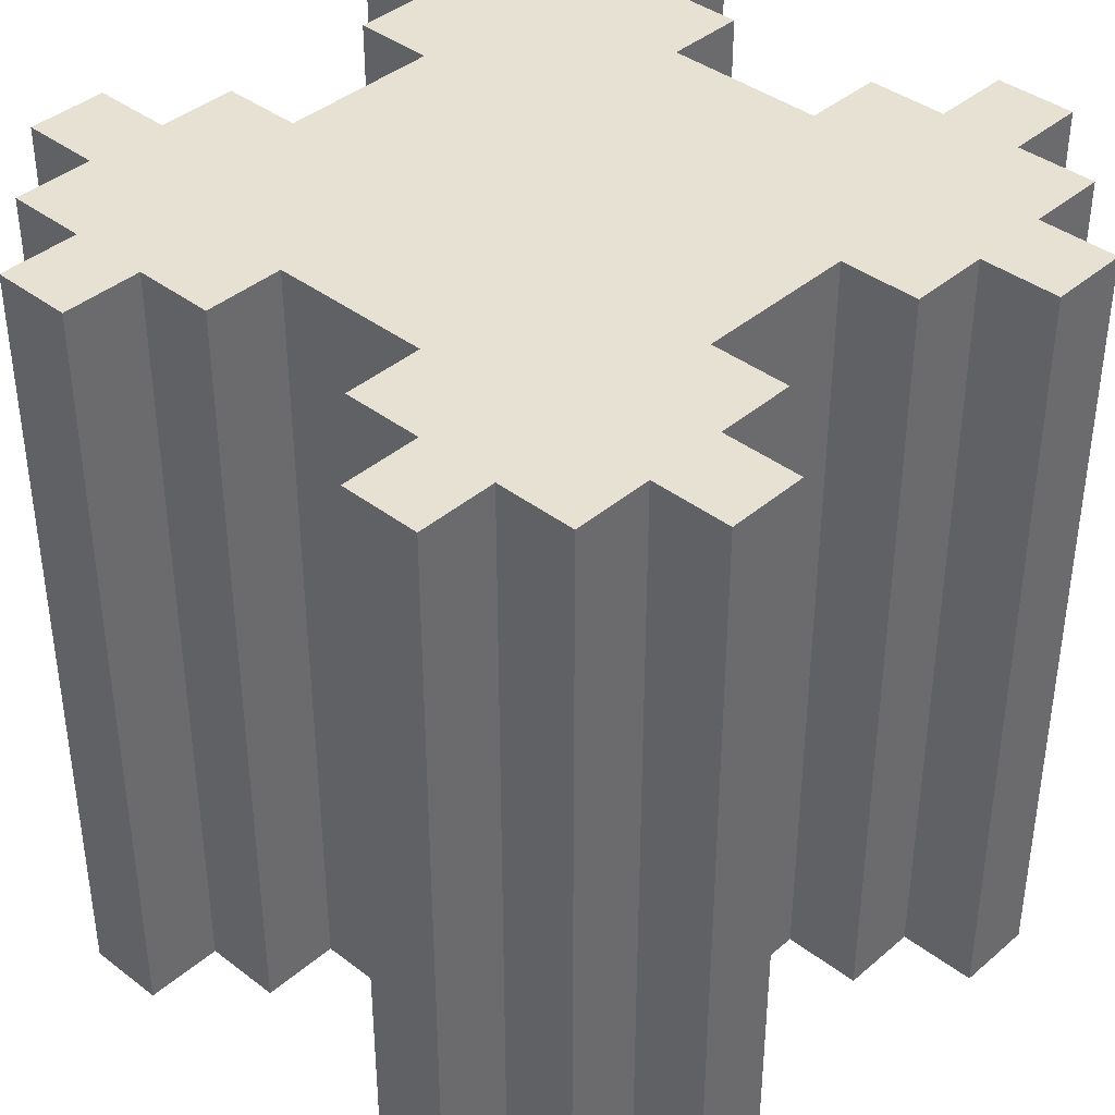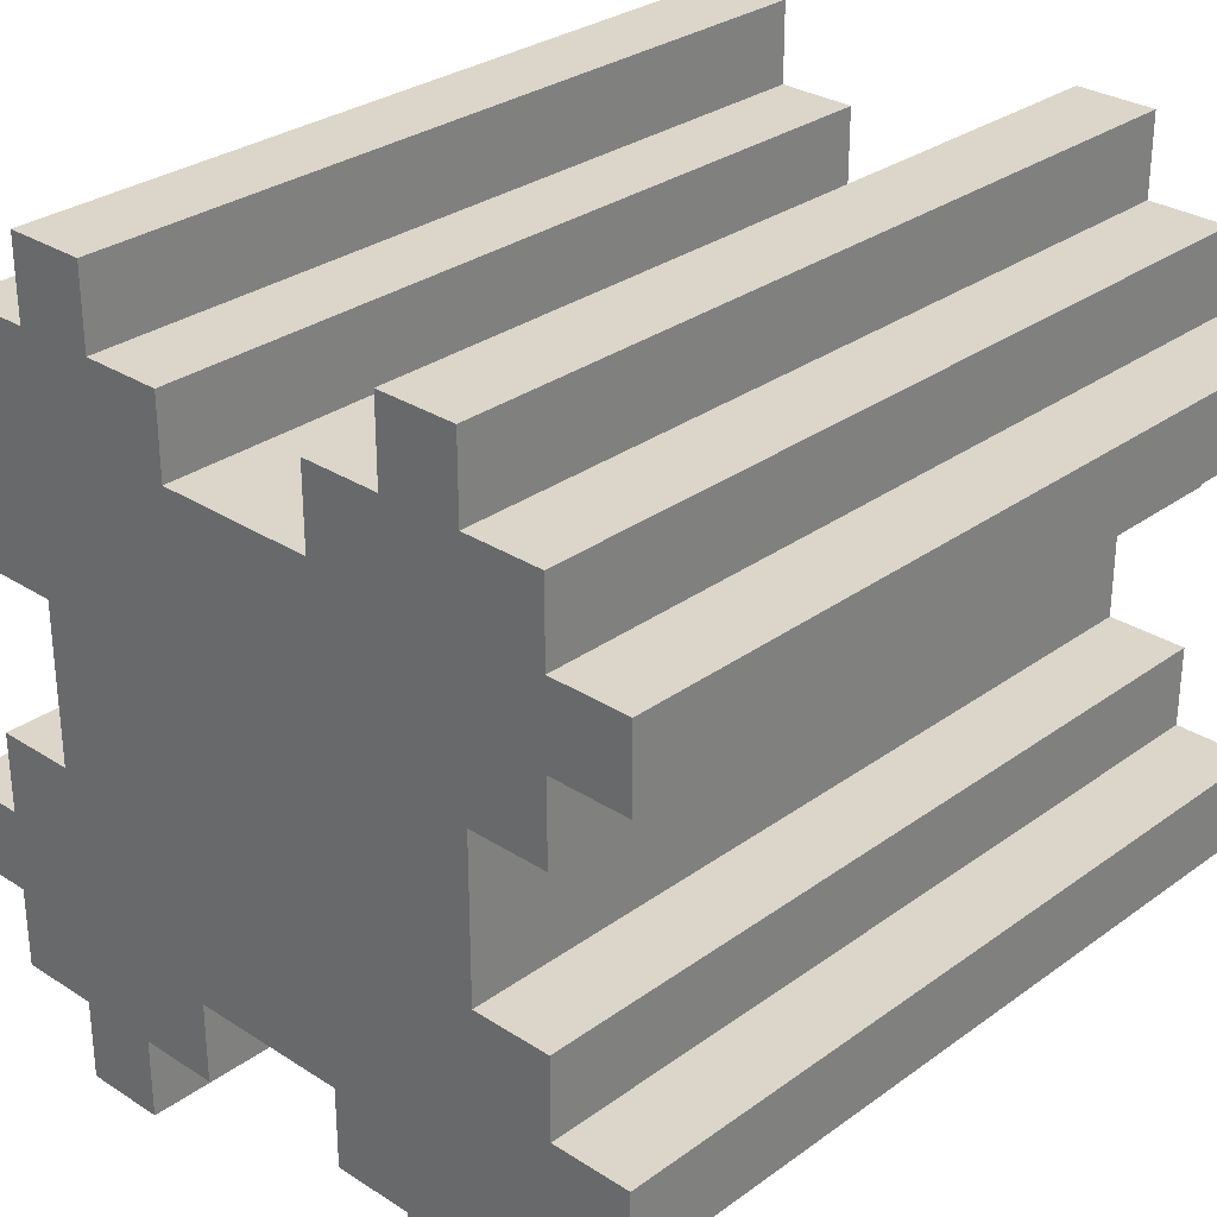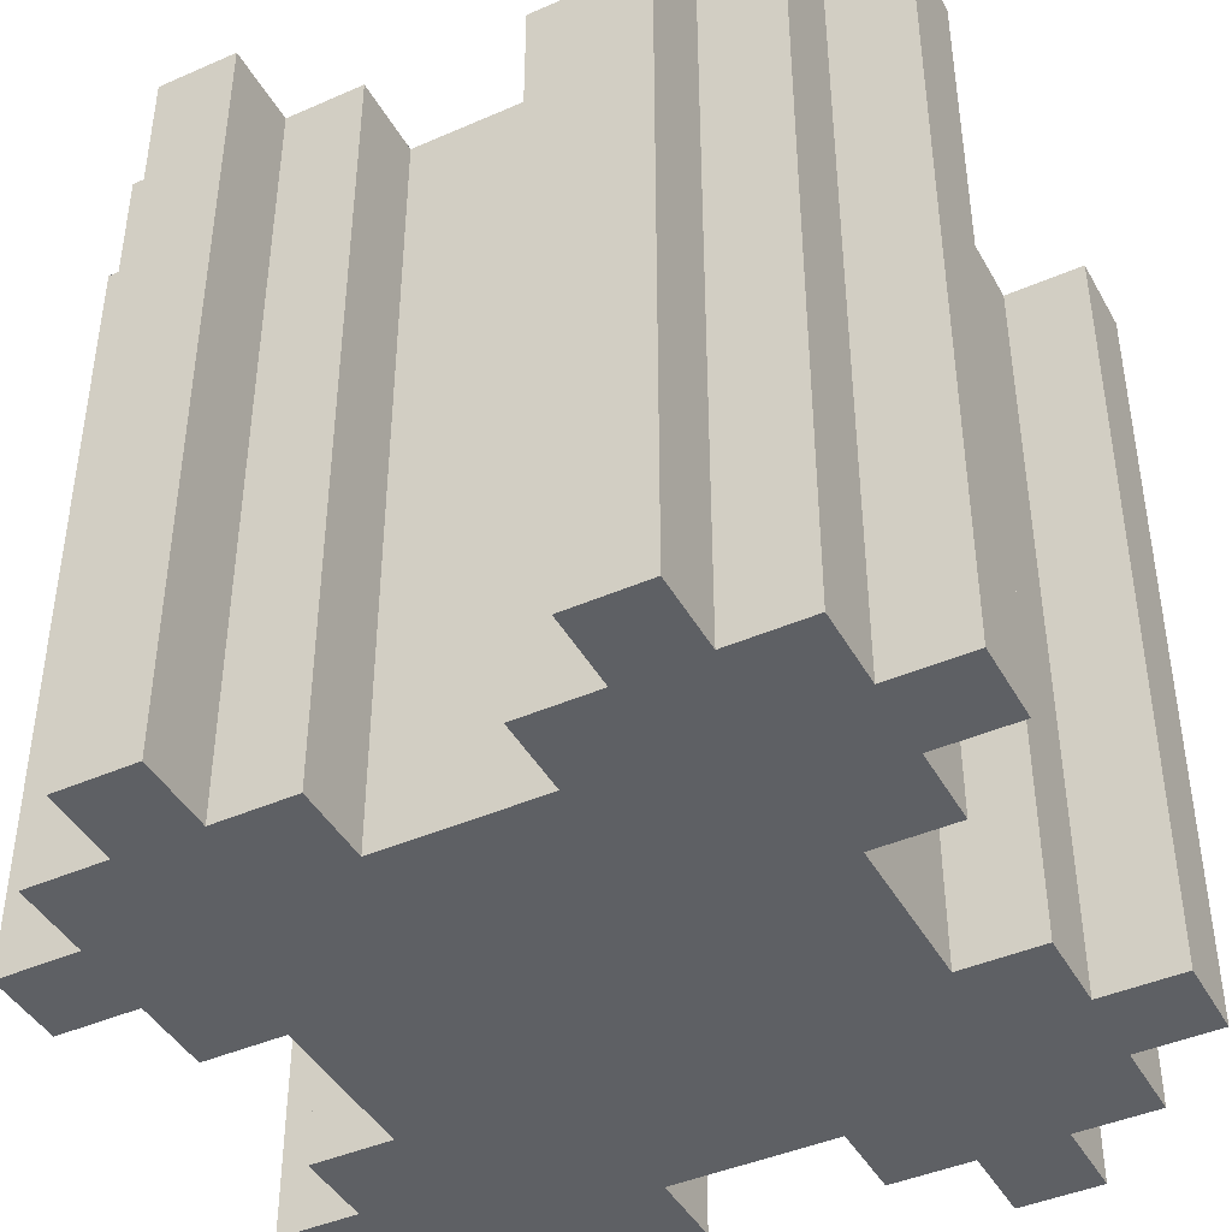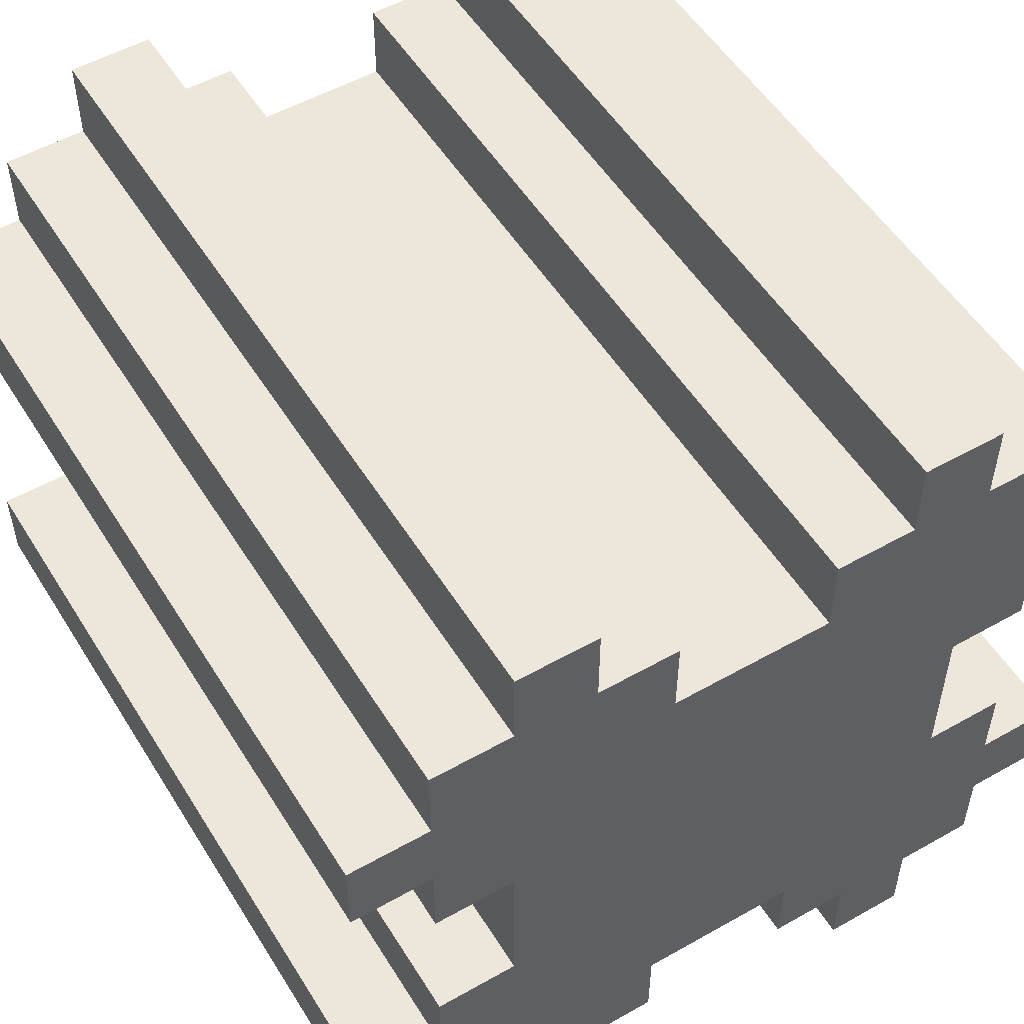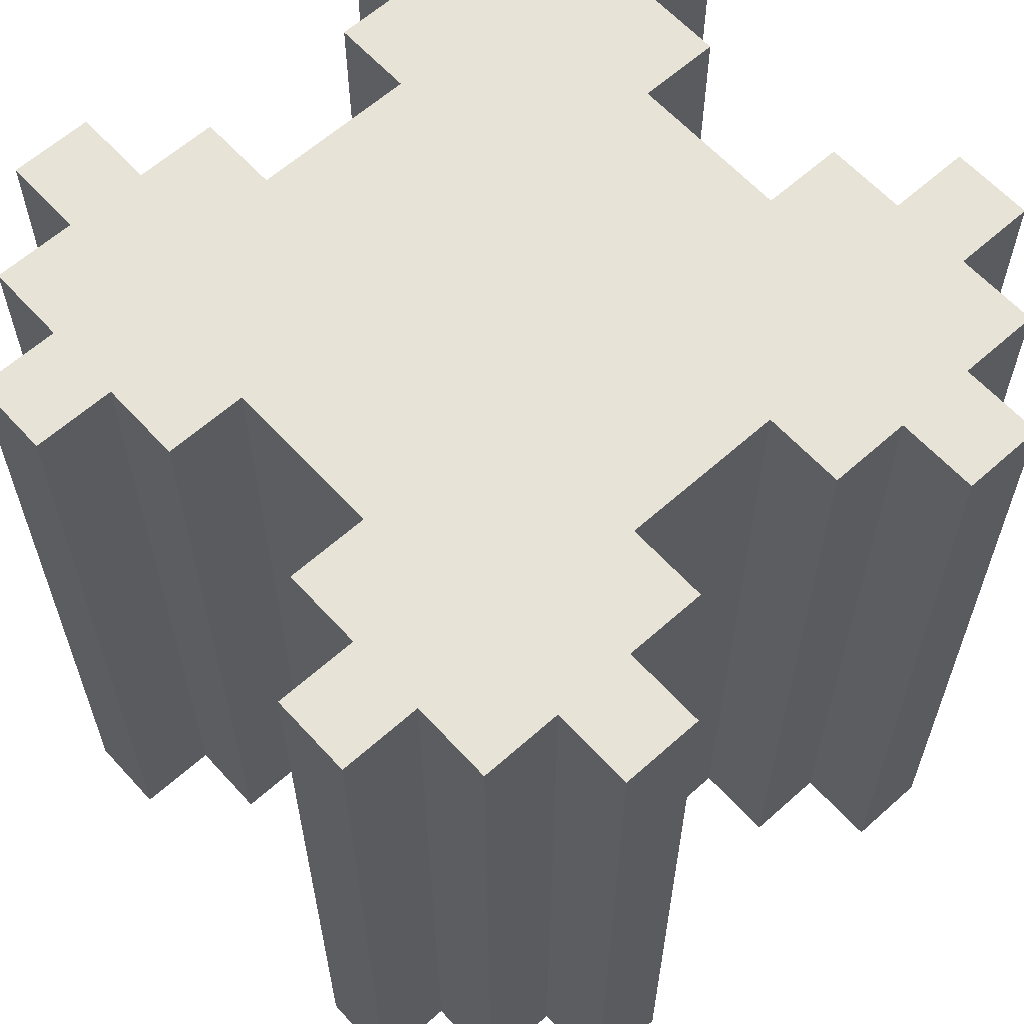
<metadata>
{"format":"obj","ext":"obj","renderer":"f3d","projection":"perspective","resolution":1024,"background":"white","views":[{"elev":39.6,"azim":133.4,"up":"+Z"},{"elev":29.7,"azim":43.4,"up":"+Y"},{"elev":-43.1,"azim":27.4,"up":"+Z"},{"elev":53.1,"azim":-31.2,"up":"+Y"},{"elev":61.9,"azim":47.8,"up":"+Z"}]}
</metadata>
<code>
o
v -0.5 0.2 0.5
v -0.5 0.2 -0.5
v -0.5 0.3 0.5
v -0.5 0.3 -0.5
v -0.5 0.7 0.5
v -0.5 0.7 -0.5
v -0.5 0.8 0.5
v -0.5 0.8 -0.5
v -0.4 0.1 0.5
v -0.4 0.1 -0.5
v -0.4 0.2 0.5
v -0.4 0.2 -0.5
v -0.4 0.3 0.5
v -0.4 0.3 -0.5
v -0.4 0.4 0.5
v -0.4 0.4 -0.5
v -0.4 0.6 0.5
v -0.4 0.6 -0.5
v -0.4 0.7 0.5
v -0.4 0.7 -0.5
v -0.4 0.8 0.5
v -0.4 0.8 -0.5
v -0.4 0.9 0.5
v -0.4 0.9 -0.5
v -0.3 0 0.5
v -0.3 0 -0.5
v -0.3 0.1 0.5
v -0.3 0.1 -0.5
v -0.3 0.4 0.5
v -0.3 0.4 -0.5
v -0.3 0.6 0.5
v -0.3 0.6 -0.5
v -0.3 0.9 0.5
v -0.3 0.9 -0.5
v -0.3 1 0.5
v -0.3 1 -0.5
v 0.1 0.1 0.5
v 0.1 0.1 -0.5
v 0.1 0.2 0.5
v 0.1 0.2 -0.5
v 0.1 0.8 0.5
v 0.1 0.8 -0.5
v 0.1 0.9 0.5
v 0.1 0.9 -0.5
v 0.2 0 0.5
v 0.2 0 -0.5
v 0.2 0.1 0.5
v 0.2 0.1 -0.5
v 0.2 0.9 0.5
v 0.2 0.9 -0.5
v 0.2 1 0.5
v 0.2 1 -0.5
v -0.2 0 0.5
v -0.2 0 -0.5
v -0.2 0.1 0.5
v -0.2 0.1 -0.5
v -0.2 0.9 0.5
v -0.2 0.9 -0.5
v -0.2 1 0.5
v -0.2 1 -0.5
v -0.1 0.1 0.5
v -0.1 0.1 -0.5
v -0.1 0.2 0.5
v -0.1 0.2 -0.5
v -0.1 0.8 0.5
v -0.1 0.8 -0.5
v -0.1 0.9 0.5
v -0.1 0.9 -0.5
v 0.3 0 0.5
v 0.3 0 -0.5
v 0.3 0.1 0.5
v 0.3 0.1 -0.5
v 0.3 0.4 0.5
v 0.3 0.4 -0.5
v 0.3 0.6 0.5
v 0.3 0.6 -0.5
v 0.3 0.9 0.5
v 0.3 0.9 -0.5
v 0.3 1 0.5
v 0.3 1 -0.5
v 0.4 0.1 0.5
v 0.4 0.1 -0.5
v 0.4 0.2 0.5
v 0.4 0.2 -0.5
v 0.4 0.3 0.5
v 0.4 0.3 -0.5
v 0.4 0.4 0.5
v 0.4 0.4 -0.5
v 0.4 0.6 0.5
v 0.4 0.6 -0.5
v 0.4 0.7 0.5
v 0.4 0.7 -0.5
v 0.4 0.8 0.5
v 0.4 0.8 -0.5
v 0.4 0.9 0.5
v 0.4 0.9 -0.5
v 0.5 0.2 0.5
v 0.5 0.2 -0.5
v 0.5 0.3 0.5
v 0.5 0.3 -0.5
v 0.5 0.7 0.5
v 0.5 0.7 -0.5
v 0.5 0.8 0.5
v 0.5 0.8 -0.5
v -0.5 0.2 0.5
v -0.5 0.3 0.5
v -0.5 0.7 0.5
v -0.5 0.8 0.5
v -0.4 0.1 0.5
v -0.4 0.2 0.5
v -0.4 0.3 0.5
v -0.4 0.4 0.5
v -0.4 0.6 0.5
v -0.4 0.7 0.5
v -0.4 0.8 0.5
v -0.4 0.9 0.5
v -0.3 0 0.5
v -0.3 0.1 0.5
v -0.3 0.2 0.5
v -0.3 0.3 0.5
v -0.3 0.4 0.5
v -0.3 0.6 0.5
v -0.3 0.7 0.5
v -0.3 0.8 0.5
v -0.3 0.9 0.5
v -0.3 1 0.5
v -0.2 0 0.5
v -0.2 0.1 0.5
v -0.2 0.2 0.5
v -0.2 0.3 0.5
v -0.2 0.4 0.5
v -0.2 0.6 0.5
v -0.2 0.7 0.5
v -0.2 0.8 0.5
v -0.2 0.9 0.5
v -0.2 1 0.5
v -0.1 0.1 0.5
v -0.1 0.2 0.5
v -0.1 0.3 0.5
v -0.1 0.4 0.5
v -0.1 0.6 0.5
v -0.1 0.7 0.5
v -0.1 0.8 0.5
v -0.1 0.9 0.5
v 0 0.5 0.5
v 0 0.6 0.5
v 0.1 0.1 0.5
v 0.1 0.2 0.5
v 0.1 0.3 0.5
v 0.1 0.4 0.5
v 0.1 0.5 0.5
v 0.1 0.6 0.5
v 0.1 0.7 0.5
v 0.1 0.8 0.5
v 0.1 0.9 0.5
v 0.2 0 0.5
v 0.2 0.1 0.5
v 0.2 0.2 0.5
v 0.2 0.3 0.5
v 0.2 0.4 0.5
v 0.2 0.6 0.5
v 0.2 0.7 0.5
v 0.2 0.8 0.5
v 0.2 0.9 0.5
v 0.2 1 0.5
v 0.3 0 0.5
v 0.3 0.1 0.5
v 0.3 0.2 0.5
v 0.3 0.3 0.5
v 0.3 0.4 0.5
v 0.3 0.6 0.5
v 0.3 0.7 0.5
v 0.3 0.8 0.5
v 0.3 0.9 0.5
v 0.3 1 0.5
v 0.4 0.1 0.5
v 0.4 0.2 0.5
v 0.4 0.3 0.5
v 0.4 0.4 0.5
v 0.4 0.6 0.5
v 0.4 0.7 0.5
v 0.4 0.8 0.5
v 0.4 0.9 0.5
v 0.5 0.2 0.5
v 0.5 0.3 0.5
v 0.5 0.7 0.5
v 0.5 0.8 0.5
v -0.5 0.2 -0.5
v -0.5 0.3 -0.5
v -0.5 0.7 -0.5
v -0.5 0.8 -0.5
v -0.4 0.1 -0.5
v -0.4 0.2 -0.5
v -0.4 0.3 -0.5
v -0.4 0.4 -0.5
v -0.4 0.6 -0.5
v -0.4 0.7 -0.5
v -0.4 0.8 -0.5
v -0.4 0.9 -0.5
v -0.3 0 -0.5
v -0.3 0.1 -0.5
v -0.3 0.4 -0.5
v -0.3 0.6 -0.5
v -0.3 0.9 -0.5
v -0.3 1 -0.5
v -0.2 0 -0.5
v -0.2 0.1 -0.5
v -0.2 0.9 -0.5
v -0.2 1 -0.5
v -0.1 0.1 -0.5
v -0.1 0.2 -0.5
v -0.1 0.8 -0.5
v -0.1 0.9 -0.5
v 0.1 0.1 -0.5
v 0.1 0.2 -0.5
v 0.1 0.8 -0.5
v 0.1 0.9 -0.5
v 0.2 0 -0.5
v 0.2 0.1 -0.5
v 0.2 0.9 -0.5
v 0.2 1 -0.5
v 0.3 0 -0.5
v 0.3 0.1 -0.5
v 0.3 0.4 -0.5
v 0.3 0.6 -0.5
v 0.3 0.9 -0.5
v 0.3 1 -0.5
v 0.4 0.1 -0.5
v 0.4 0.2 -0.5
v 0.4 0.3 -0.5
v 0.4 0.4 -0.5
v 0.4 0.6 -0.5
v 0.4 0.7 -0.5
v 0.4 0.8 -0.5
v 0.4 0.9 -0.5
v 0.5 0.2 -0.5
v 0.5 0.3 -0.5
v 0.5 0.7 -0.5
v 0.5 0.8 -0.5
v -0.3 0 0.5
v -0.2 0 0.5
v 0.2 0 0.5
v 0.3 0 0.5
v -0.3 0 -0.5
v -0.2 0 -0.5
v 0.2 0 -0.5
v 0.3 0 -0.5
v -0.4 0.1 0.5
v -0.3 0.1 0.5
v -0.2 0.1 0.5
v -0.1 0.1 0.5
v 0.1 0.1 0.5
v 0.2 0.1 0.5
v 0.3 0.1 0.5
v 0.4 0.1 0.5
v -0.4 0.1 -0.5
v -0.3 0.1 -0.5
v -0.2 0.1 -0.5
v -0.1 0.1 -0.5
v 0.1 0.1 -0.5
v 0.2 0.1 -0.5
v 0.3 0.1 -0.5
v 0.4 0.1 -0.5
v -0.5 0.2 0.5
v -0.4 0.2 0.5
v -0.1 0.2 0.5
v 0.1 0.2 0.5
v 0.4 0.2 0.5
v 0.5 0.2 0.5
v -0.5 0.2 -0.5
v -0.4 0.2 -0.5
v -0.1 0.2 -0.5
v 0.1 0.2 -0.5
v 0.4 0.2 -0.5
v 0.5 0.2 -0.5
v -0.4 0.6 0.5
v -0.3 0.6 0.5
v 0.3 0.6 0.5
v 0.4 0.6 0.5
v -0.4 0.6 -0.5
v -0.3 0.6 -0.5
v 0.3 0.6 -0.5
v 0.4 0.6 -0.5
v -0.5 0.7 0.5
v -0.4 0.7 0.5
v 0.4 0.7 0.5
v 0.5 0.7 0.5
v -0.5 0.7 -0.5
v -0.4 0.7 -0.5
v 0.4 0.7 -0.5
v 0.5 0.7 -0.5
v -0.5 0.3 0.5
v -0.4 0.3 0.5
v 0.4 0.3 0.5
v 0.5 0.3 0.5
v -0.5 0.3 -0.5
v -0.4 0.3 -0.5
v 0.4 0.3 -0.5
v 0.5 0.3 -0.5
v -0.4 0.4 0.5
v -0.3 0.4 0.5
v 0.3 0.4 0.5
v 0.4 0.4 0.5
v -0.4 0.4 -0.5
v -0.3 0.4 -0.5
v 0.3 0.4 -0.5
v 0.4 0.4 -0.5
v -0.5 0.8 0.5
v -0.4 0.8 0.5
v -0.1 0.8 0.5
v 0.1 0.8 0.5
v 0.4 0.8 0.5
v 0.5 0.8 0.5
v -0.5 0.8 -0.5
v -0.4 0.8 -0.5
v -0.1 0.8 -0.5
v 0.1 0.8 -0.5
v 0.4 0.8 -0.5
v 0.5 0.8 -0.5
v -0.4 0.9 0.5
v -0.3 0.9 0.5
v -0.2 0.9 0.5
v -0.1 0.9 0.5
v 0.1 0.9 0.5
v 0.2 0.9 0.5
v 0.3 0.9 0.5
v 0.4 0.9 0.5
v -0.4 0.9 -0.5
v -0.3 0.9 -0.5
v -0.2 0.9 -0.5
v -0.1 0.9 -0.5
v 0.1 0.9 -0.5
v 0.2 0.9 -0.5
v 0.3 0.9 -0.5
v 0.4 0.9 -0.5
v -0.3 1 0.5
v -0.2 1 0.5
v 0.2 1 0.5
v 0.3 1 0.5
v -0.3 1 -0.5
v -0.2 1 -0.5
v 0.2 1 -0.5
v 0.3 1 -0.5
f 3 2 1
f 4 2 3
f 7 6 5
f 8 6 7
f 11 10 9
f 12 10 11
f 15 14 13
f 16 14 15
f 19 18 17
f 20 18 19
f 23 22 21
f 24 22 23
f 27 26 25
f 28 26 27
f 31 30 29
f 32 30 31
f 35 34 33
f 36 34 35
f 39 38 37
f 40 38 39
f 43 42 41
f 44 42 43
f 47 46 45
f 48 46 47
f 51 50 49
f 52 50 51
f 53 54 55
f 55 54 56
f 57 58 59
f 59 58 60
f 61 62 63
f 63 62 64
f 65 66 67
f 67 66 68
f 69 70 71
f 71 70 72
f 73 74 75
f 75 74 76
f 77 78 79
f 79 78 80
f 81 82 83
f 83 82 84
f 85 86 87
f 87 86 88
f 89 90 91
f 91 90 92
f 93 94 95
f 95 94 96
f 97 98 99
f 99 98 100
f 101 102 103
f 103 102 104
f 110 106 105
f 111 106 110
f 114 108 107
f 115 108 114
f 118 112 111
f 118 110 109
f 118 111 110
f 119 112 118
f 120 112 119
f 121 112 120
f 122 116 115
f 122 115 114
f 122 114 113
f 123 116 122
f 124 116 123
f 125 116 124
f 127 119 118
f 127 118 117
f 128 119 127
f 129 120 119
f 129 119 128
f 130 121 120
f 130 120 129
f 130 122 121
f 130 123 122
f 131 123 130
f 132 123 131
f 133 124 123
f 133 123 132
f 134 126 125
f 134 124 133
f 134 125 124
f 135 126 134
f 136 126 135
f 137 129 128
f 137 130 129
f 138 130 137
f 139 131 130
f 139 130 138
f 140 132 131
f 140 131 139
f 141 133 132
f 141 132 140
f 142 135 134
f 142 133 141
f 142 134 133
f 143 135 142
f 144 135 143
f 145 141 140
f 146 143 142
f 146 141 145
f 146 142 141
f 148 140 139
f 148 139 138
f 149 140 148
f 150 145 140
f 150 140 149
f 151 146 145
f 151 145 150
f 152 143 146
f 152 146 151
f 153 143 152
f 154 143 153
f 157 149 148
f 157 148 147
f 158 149 157
f 159 150 149
f 159 149 158
f 160 151 150
f 160 150 159
f 160 152 151
f 161 153 152
f 161 152 160
f 162 155 154
f 162 153 161
f 162 154 153
f 163 155 162
f 164 155 163
f 166 158 157
f 166 157 156
f 167 158 166
f 168 159 158
f 168 158 167
f 169 161 160
f 169 159 168
f 169 160 159
f 169 162 161
f 170 162 169
f 171 162 170
f 172 163 162
f 172 162 171
f 173 164 163
f 173 163 172
f 173 165 164
f 174 165 173
f 175 165 174
f 176 168 167
f 176 170 169
f 176 169 168
f 177 170 176
f 178 170 177
f 179 170 178
f 180 172 171
f 180 174 173
f 180 173 172
f 181 174 180
f 182 174 181
f 183 174 182
f 184 178 177
f 185 178 184
f 186 182 181
f 187 182 186
f 188 189 193
f 193 189 194
f 190 191 197
f 197 191 198
f 194 195 201
f 192 193 201
f 193 194 201
f 201 195 202
f 198 199 203
f 197 198 203
f 196 197 203
f 203 199 204
f 201 202 206
f 204 205 206
f 203 204 206
f 202 203 206
f 200 201 206
f 206 205 207
f 207 205 208
f 208 205 209
f 207 208 210
f 210 208 211
f 211 208 212
f 212 208 213
f 211 212 215
f 215 212 216
f 214 215 219
f 216 217 219
f 215 216 219
f 219 217 220
f 219 220 222
f 220 221 222
f 218 219 222
f 222 221 223
f 223 221 224
f 224 221 225
f 225 221 226
f 226 221 227
f 223 224 228
f 228 224 229
f 229 224 230
f 230 224 231
f 225 226 232
f 232 226 233
f 233 226 234
f 234 226 235
f 229 230 236
f 236 230 237
f 233 234 238
f 238 234 239
f 244 241 240
f 245 241 244
f 246 243 242
f 247 243 246
f 256 249 248
f 257 249 256
f 258 251 250
f 259 251 258
f 260 253 252
f 261 253 260
f 262 255 254
f 263 255 262
f 270 265 264
f 271 265 270
f 272 267 266
f 273 267 272
f 274 269 268
f 275 269 274
f 280 277 276
f 281 277 280
f 282 279 278
f 283 279 282
f 288 285 284
f 289 285 288
f 290 287 286
f 291 287 290
f 292 293 296
f 296 293 297
f 294 295 298
f 298 295 299
f 300 301 304
f 304 301 305
f 302 303 306
f 306 303 307
f 308 309 314
f 314 309 315
f 310 311 316
f 316 311 317
f 312 313 318
f 318 313 319
f 320 321 328
f 328 321 329
f 322 323 330
f 330 323 331
f 324 325 332
f 332 325 333
f 326 327 334
f 334 327 335
f 336 337 340
f 340 337 341
f 338 339 342
f 342 339 343

</code>
